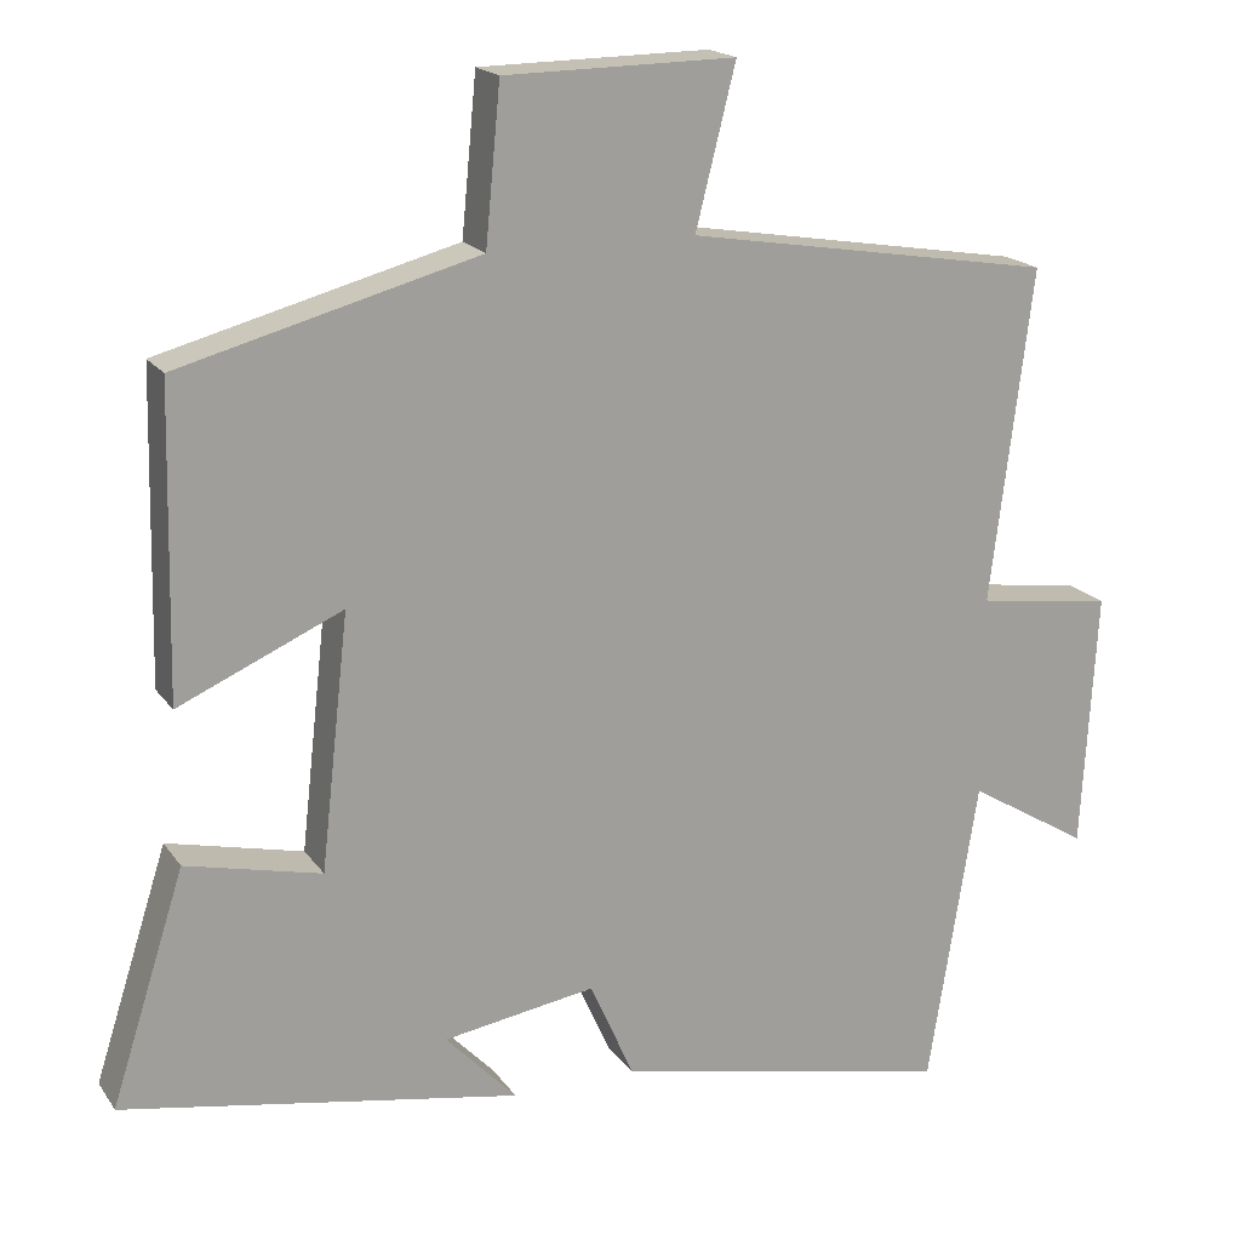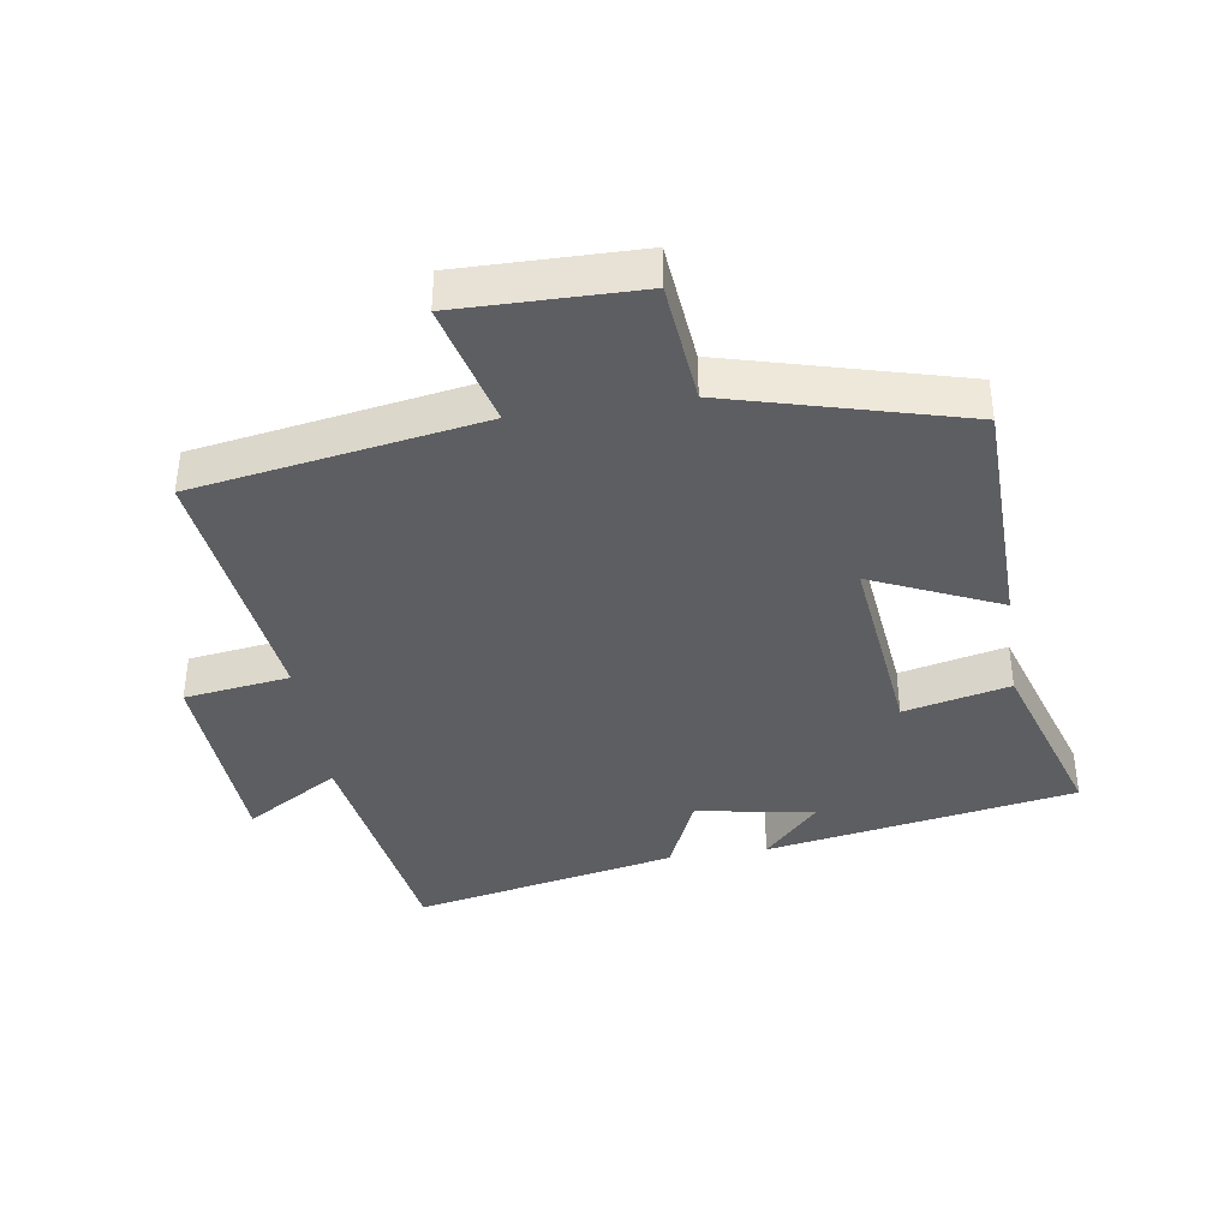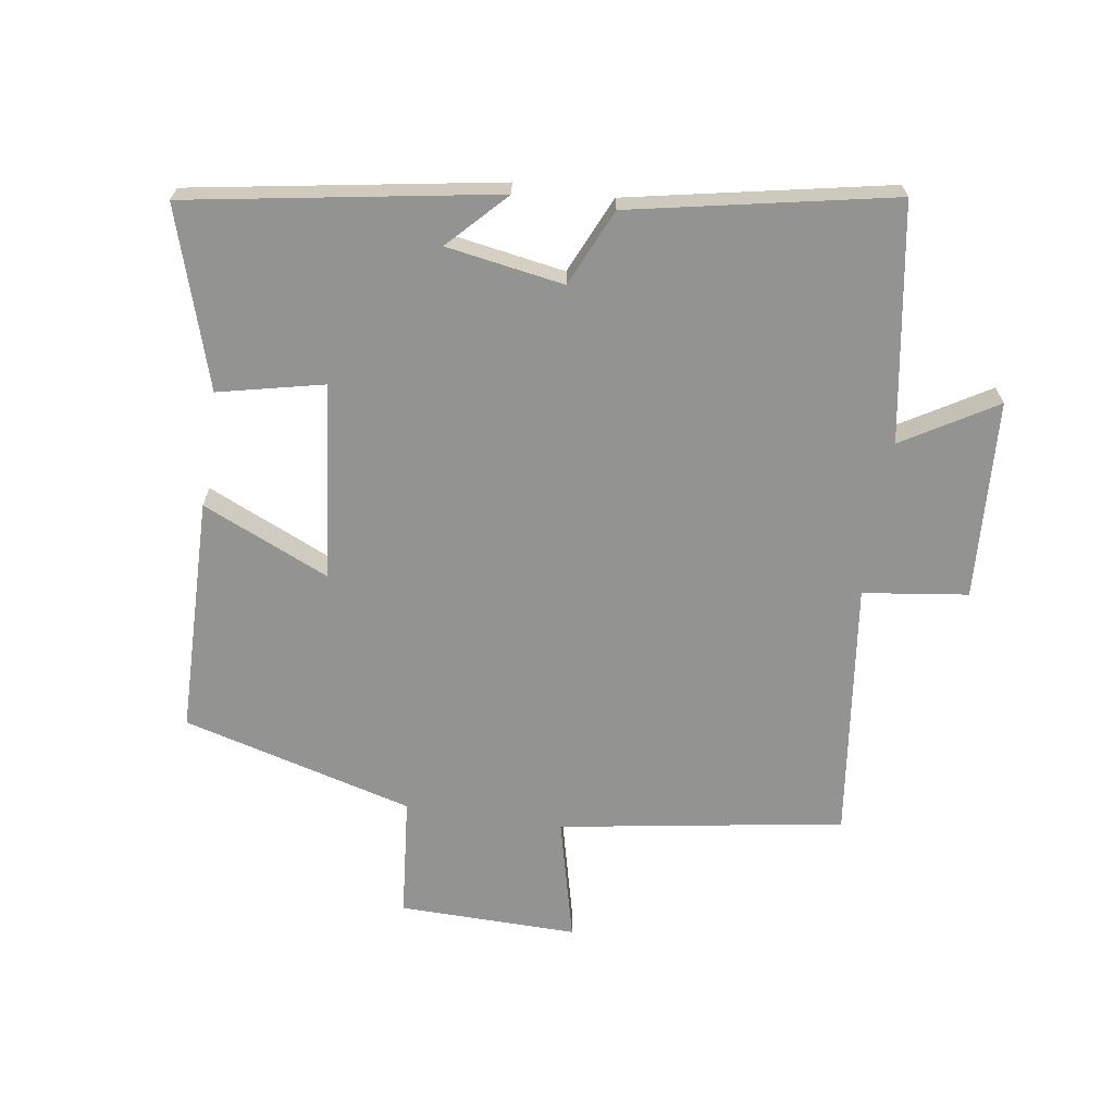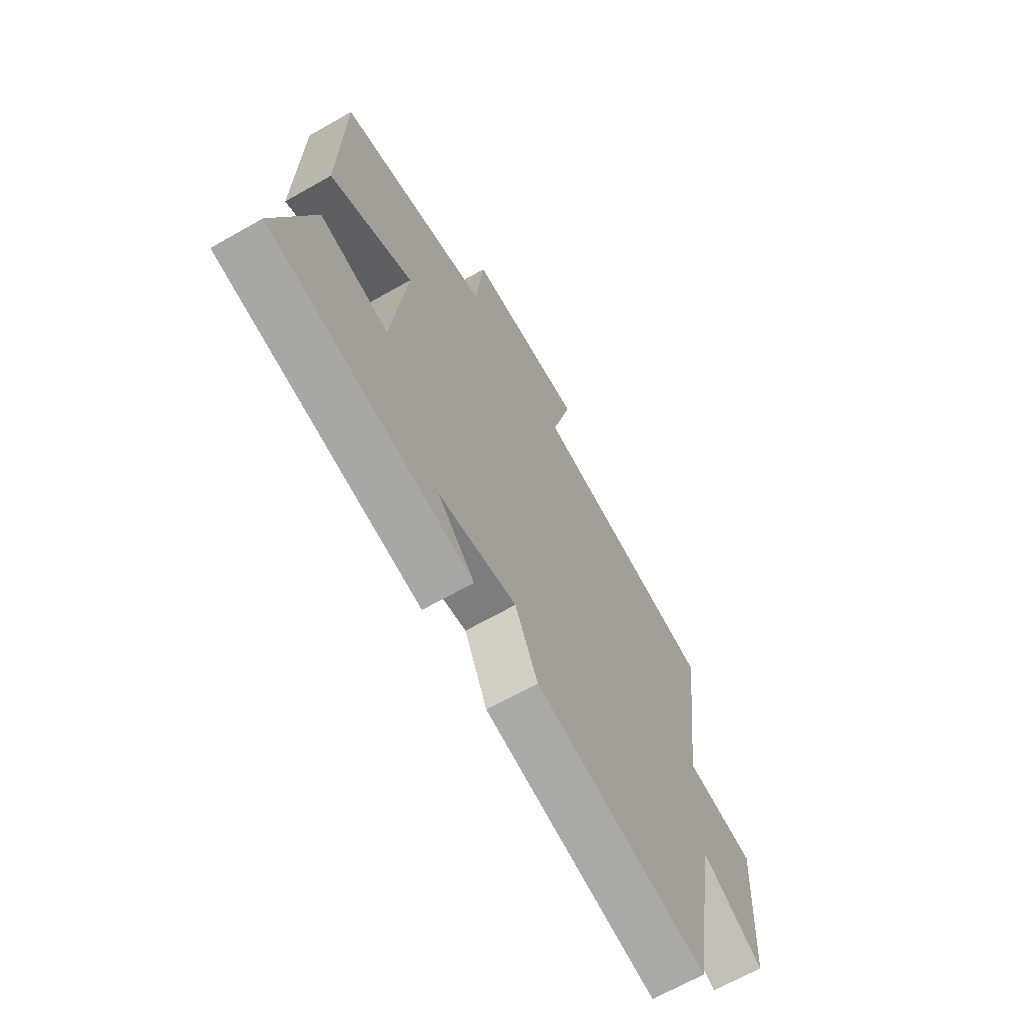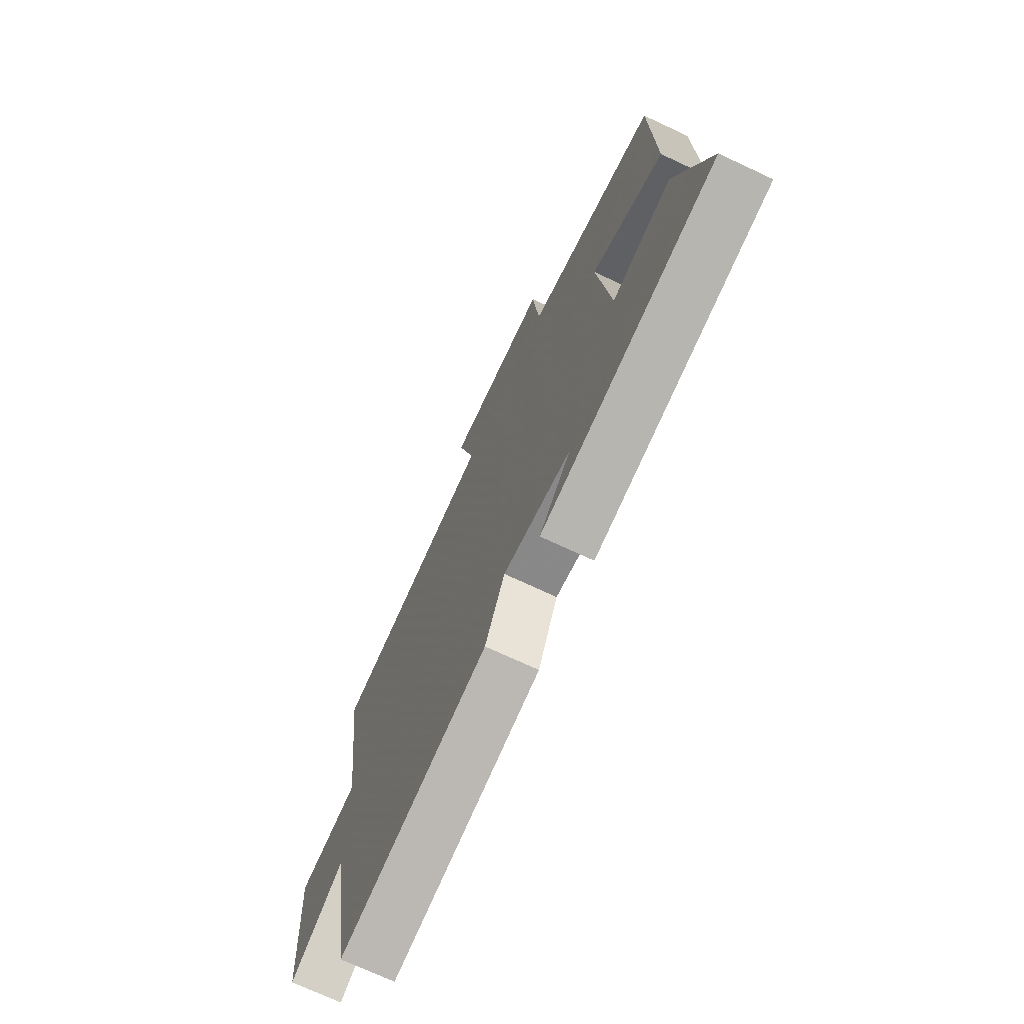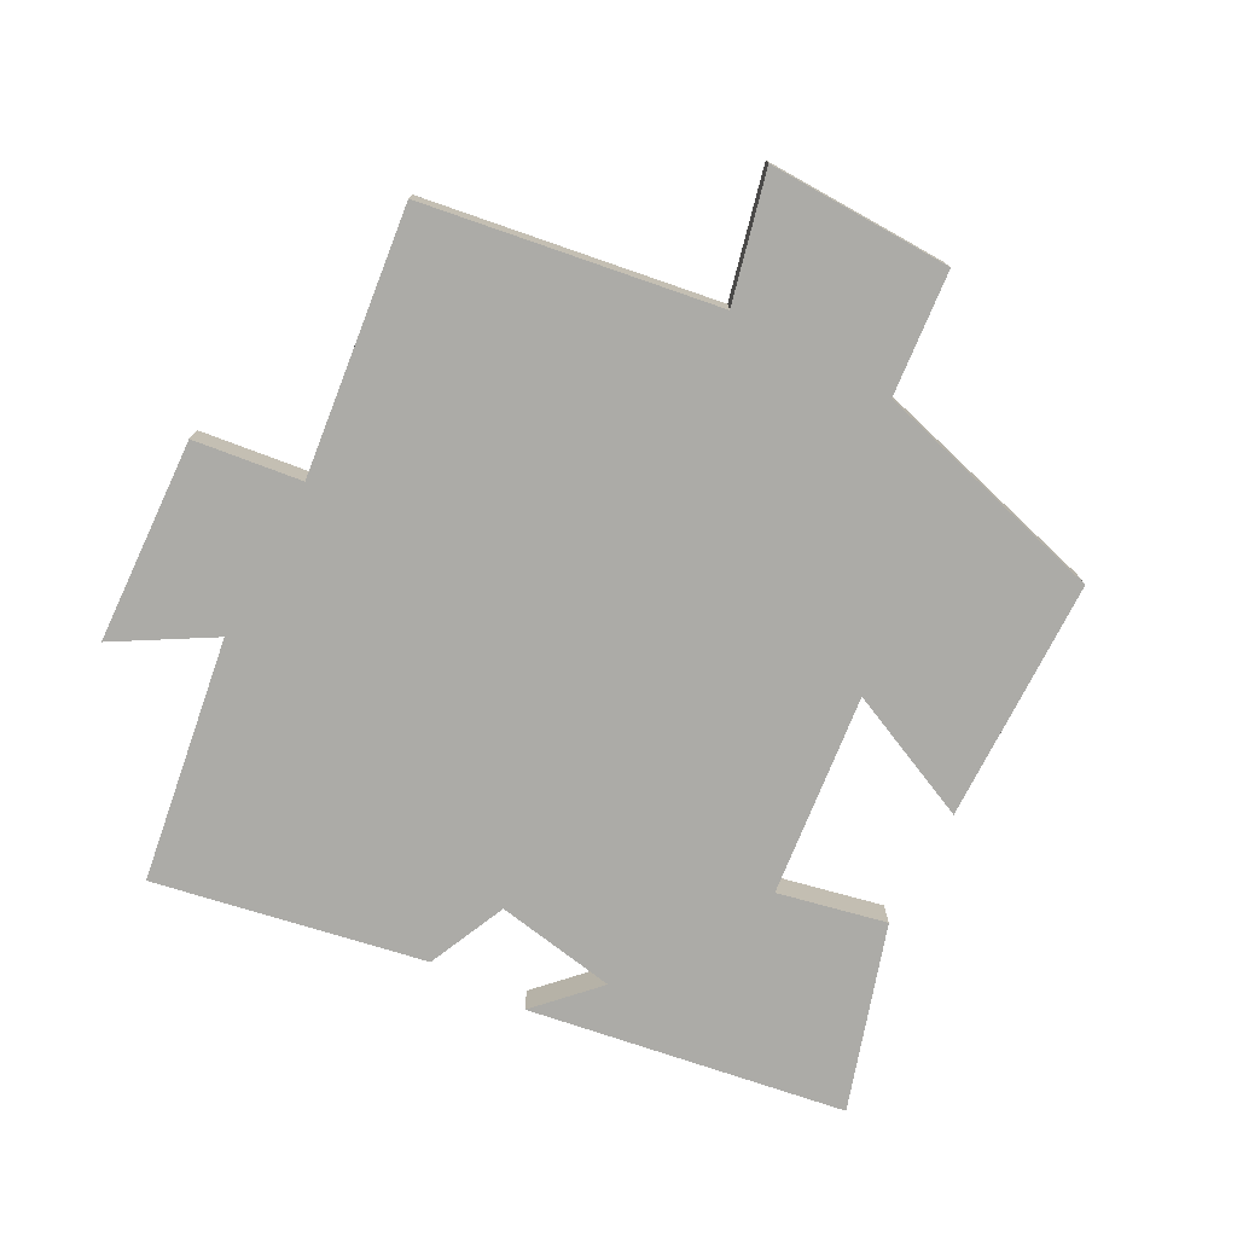
<metadata>
{"format":"obj","ext":"obj","renderer":"f3d","projection":"perspective","resolution":1024,"background":"white","views":[{"elev":18.2,"azim":156.1,"up":"+Z"},{"elev":-39.2,"azim":8.7,"up":"+Y"},{"elev":-66.7,"azim":171.3,"up":"+Y"},{"elev":-66.9,"azim":119.7,"up":"+Z"},{"elev":-72.0,"azim":64.9,"up":"+Z"},{"elev":-76.2,"azim":-28.4,"up":"+Y"}]}
</metadata>
<code>
v 0.588 0.07 -0.419
v 0.113 0.07 -0.5
v 0.198 0.07 -0.411
v 0.016 0.07 -0.381
v -0.037 0.07 -0.5
v -0.441 0.07 -0.581
v -0.5 0.07 -0.215
v -0.644 0.07 -0.301
v -0.662 0.07 0.007
v -0.5 0.07 0.029
v -0.55 0.07 0.428
v -0.111 0.07 0.5
v -0.159 0.07 0.691
v 0.117 0.07 0.687
v 0.135 0.07 0.5
v 0.492 0.07 0.404
v 0.5 0.07 0.037
v 0.304 0.07 0.124
v 0.338 0.07 -0.18
v 0.5 0.07 -0.143
v 0.588 0 -0.419
v 0.113 0 -0.5
v 0.198 0 -0.411
v 0.016 0 -0.381
v -0.037 0 -0.5
v -0.441 0 -0.581
v -0.5 0 -0.215
v -0.644 0 -0.301
v -0.662 0 0.007
v -0.5 0 0.029
v -0.55 0 0.428
v -0.111 0 0.5
v -0.159 0 0.691
v 0.117 0 0.687
v 0.135 0 0.5
v 0.492 0 0.404
v 0.5 0 0.037
v 0.304 0 0.124
v 0.338 0 -0.18
v 0.5 0 -0.143
f 19 20 1
f 15 16 17 18
f 15 18 19
f 12 13 14 15
f 12 15 19
f 11 12 19
f 10 11 19
f 7 8 9 10
f 6 7 10
f 5 6 10
f 4 5 10
f 10 19 1
f 4 10 1
f 3 4 1
f 1 2 3
f 21 40 39
f 38 37 36 35
f 39 38 35
f 35 34 33 32
f 39 35 32
f 39 32 31
f 39 31 30
f 30 29 28 27
f 30 27 26
f 30 26 25
f 30 25 24
f 21 39 30
f 21 30 24
f 21 24 23
f 23 22 21
f 1 21 22 2
f 2 22 23 3
f 3 23 24 4
f 4 24 25 5
f 5 25 26 6
f 6 26 27 7
f 7 27 28 8
f 8 28 29 9
f 9 29 30 10
f 10 30 31 11
f 11 31 32 12
f 12 32 33 13
f 13 33 34 14
f 14 34 35 15
f 15 35 36 16
f 16 36 37 17
f 17 37 38 18
f 18 38 39 19
f 19 39 40 20
f 20 40 21 1

</code>
